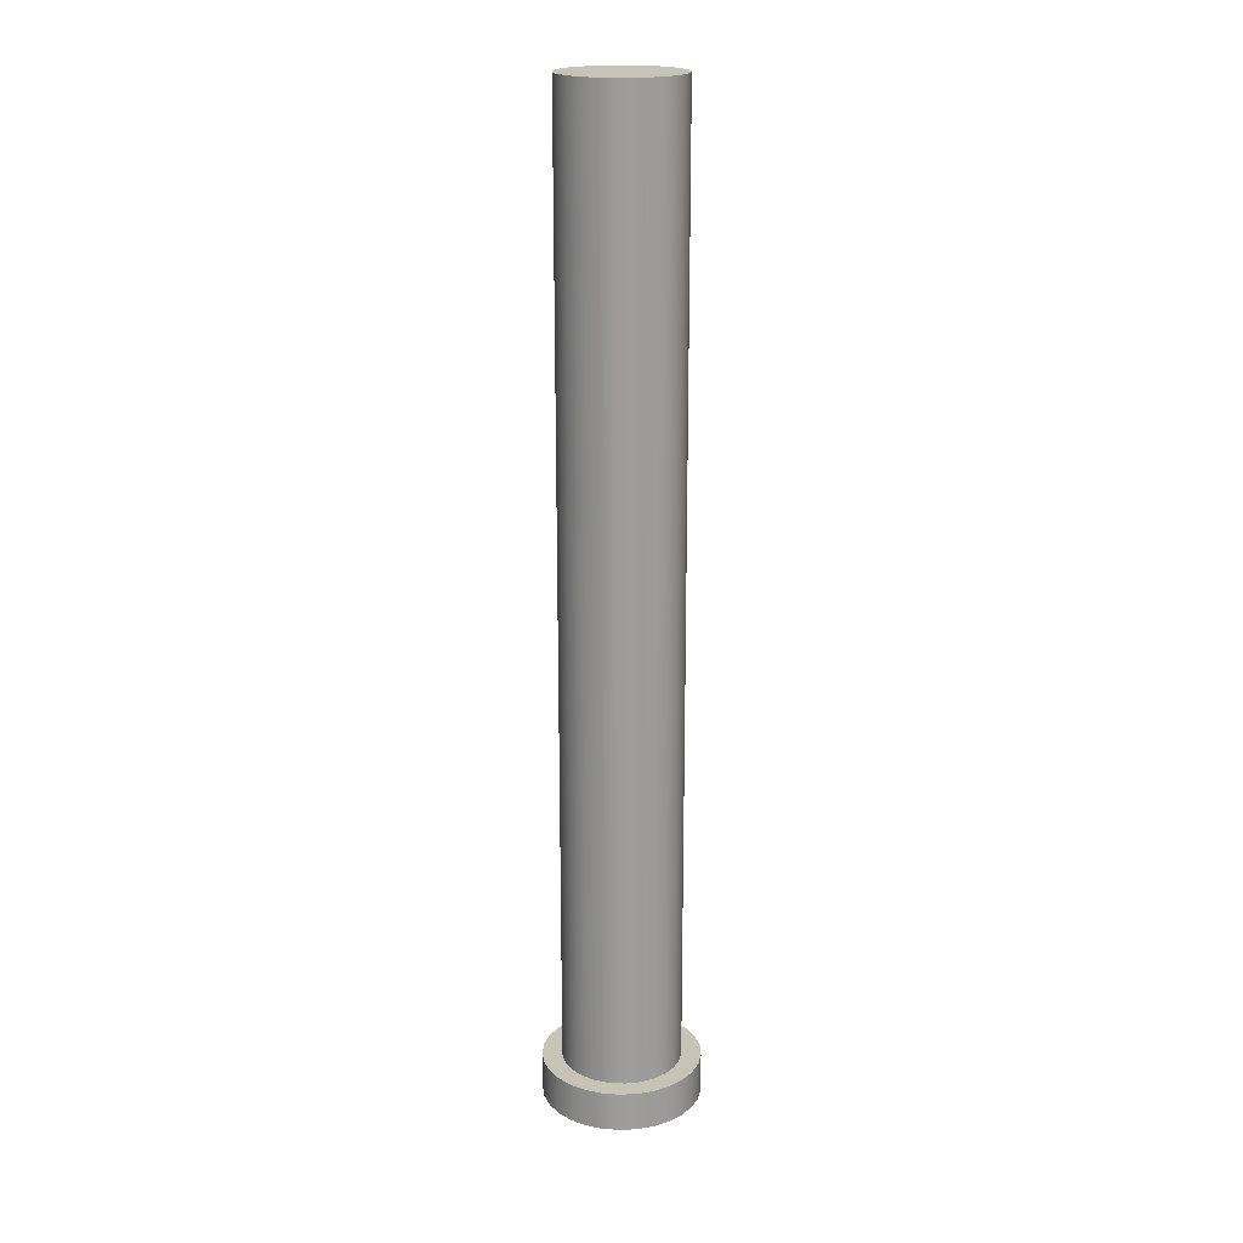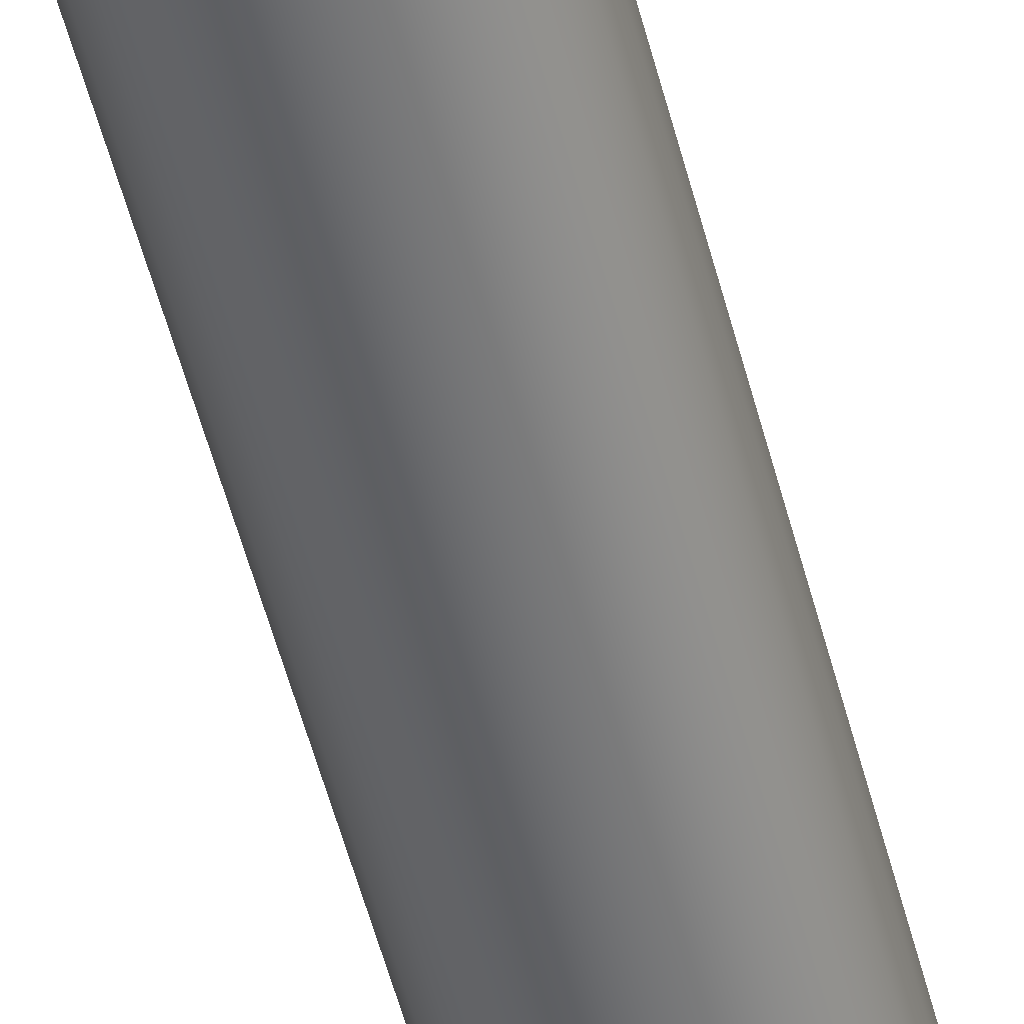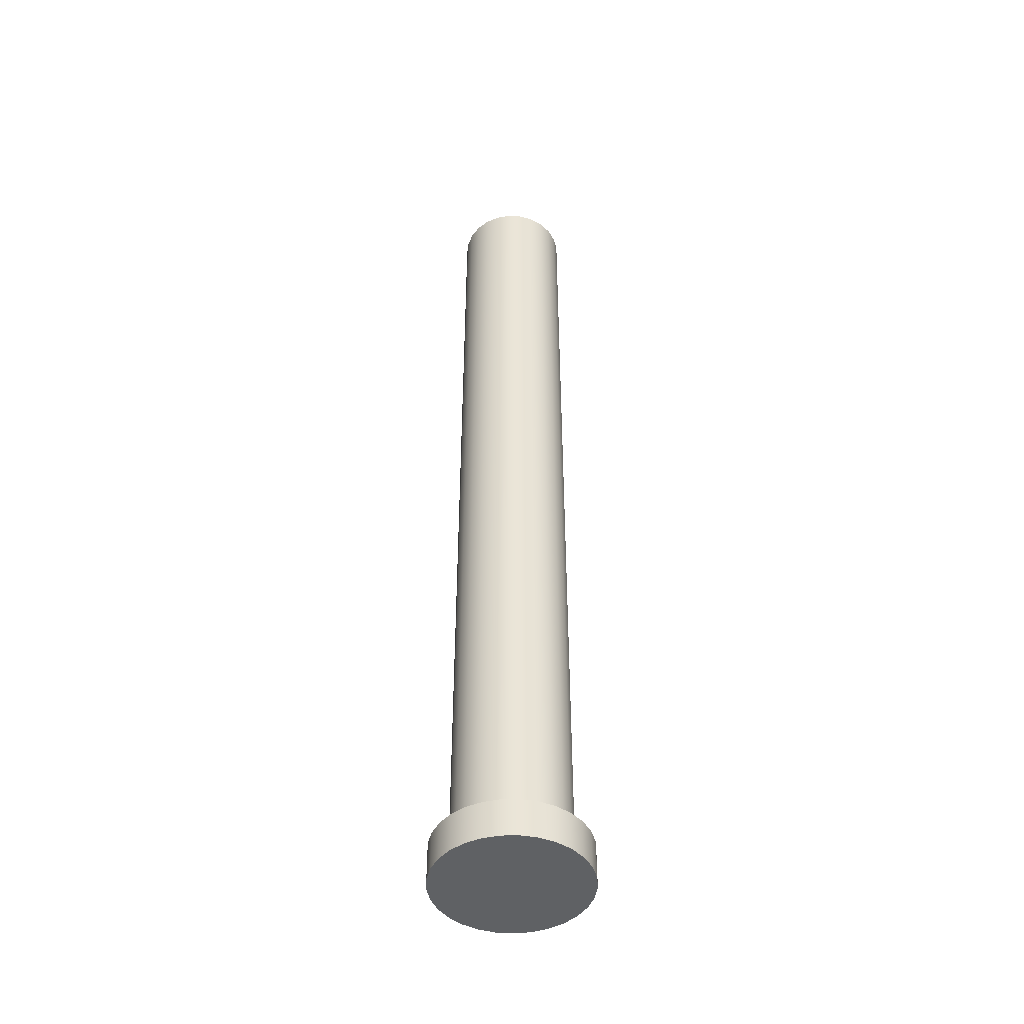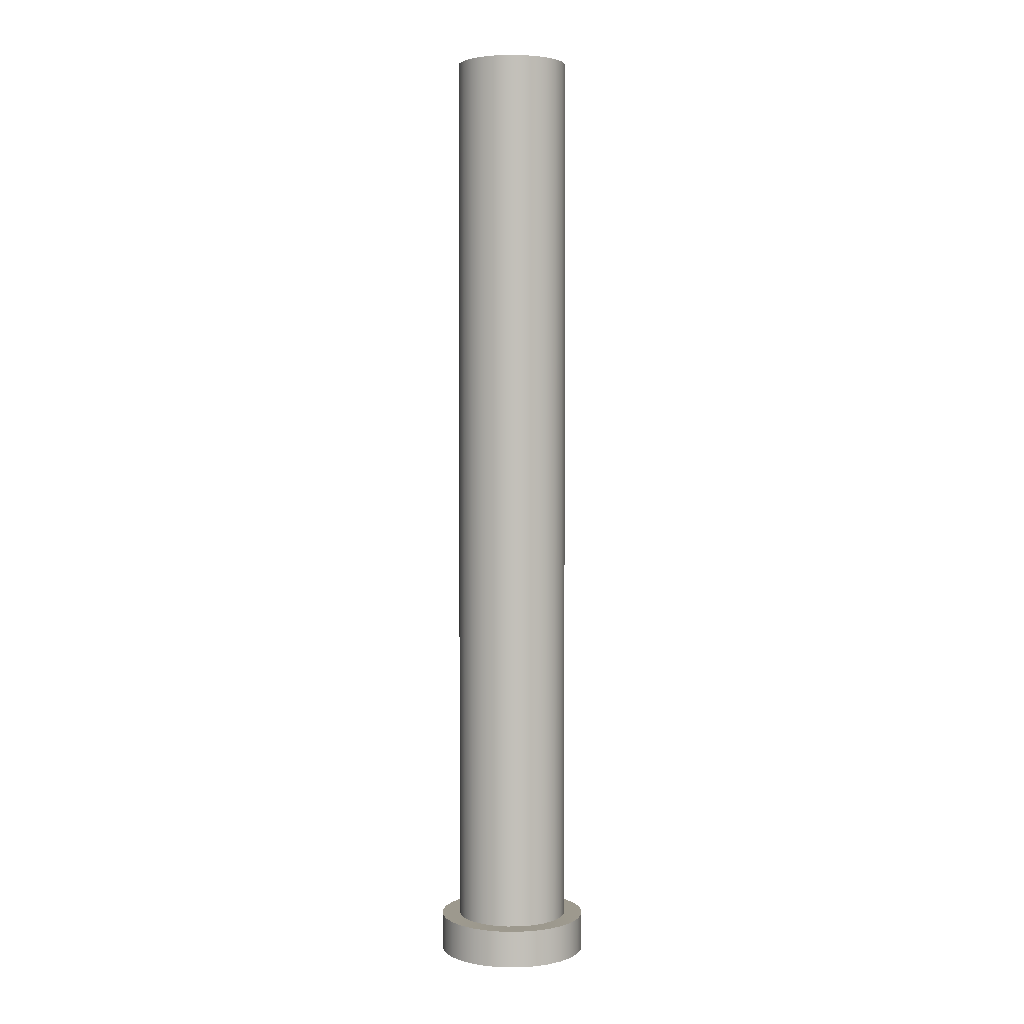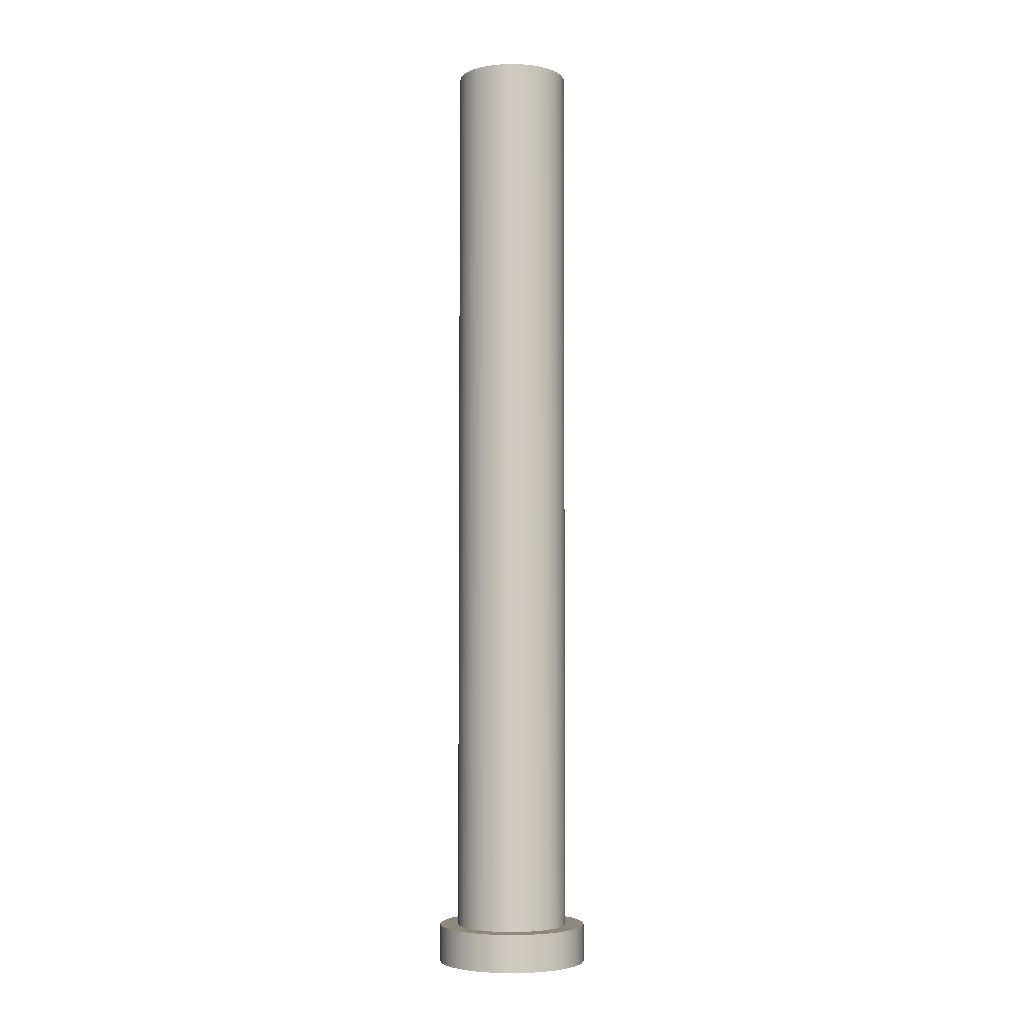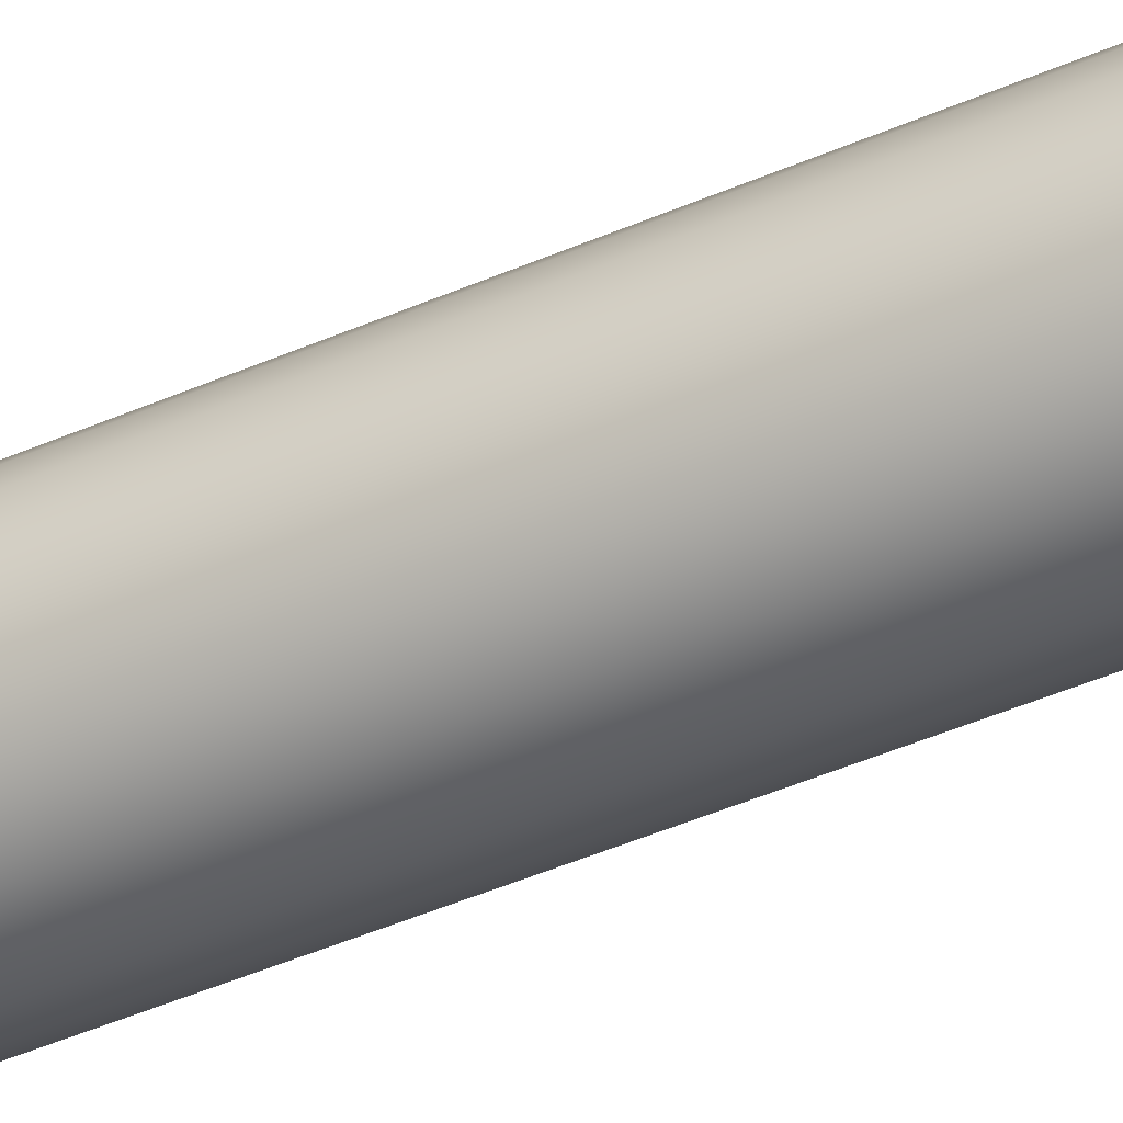
<metadata>
{"format":"obj","ext":"obj","renderer":"f3d","projection":"perspective","resolution":1024,"background":"white","views":[{"elev":19.6,"azim":-13.8,"up":"+Y"},{"elev":-53.9,"azim":-165.6,"up":"+Z"},{"elev":-46.0,"azim":-107.4,"up":"+Y"},{"elev":3.3,"azim":66.1,"up":"+Y"},{"elev":-4.4,"azim":122.6,"up":"+Y"},{"elev":-45.2,"azim":116.9,"up":"+Z"}]}
</metadata>
<code>
v 1.5 25 -1.837e-16
v 1.453 25 0.373
v 1.314 25 0.7226
v 1.093 25 1.027
v 0.8037 25 1.266
v 0.4635 25 1.427
v 0.09419 25 1.497
v -0.2811 25 1.473
v -0.6387 25 1.357
v -0.9561 25 1.156
v -1.214 25 0.8817
v -1.395 25 0.5522
v -1.488 25 0.188
v -1.488 25 -0.188
v -1.395 25 -0.5522
v -1.214 25 -0.8817
v -0.9561 25 -1.156
v -0.6387 25 -1.357
v -0.2811 25 -1.473
v 0.09419 25 -1.497
v 0.4635 25 -1.427
v 0.8037 25 -1.266
v 1.093 25 -1.027
v 1.314 25 -0.7226
v 1.453 25 -0.373
v 1.5 1 -1.837e-16
v 1.453 1 -0.373
v 1.314 1 -0.7226
v 1.093 1 -1.027
v 0.8037 1 -1.266
v 0.4635 1 -1.427
v 0.09419 1 -1.497
v -0.2811 1 -1.473
v -0.6387 1 -1.357
v -0.9561 1 -1.156
v -1.214 1 -0.8817
v -1.395 1 -0.5522
v -1.488 1 -0.188
v -1.488 1 0.188
v -1.395 1 0.5522
v -1.214 1 0.8817
v -0.9561 1 1.156
v -0.6387 1 1.357
v -0.2811 1 1.473
v 0.09419 1 1.497
v 0.4635 1 1.427
v 0.8037 1 1.266
v 1.093 1 1.027
v 1.314 1 0.7226
v 1.453 1 0.373
v 1.5 1 -1.837e-16
v 1.5 25 -1.837e-16
v 1.5 25 -1.837e-16
v 1.453 25 -0.373
v 1.314 25 -0.7226
v 1.093 25 -1.027
v 0.8037 25 -1.266
v 0.4635 25 -1.427
v 0.09419 25 -1.497
v -0.2811 25 -1.473
v -0.6387 25 -1.357
v -0.9561 25 -1.156
v -1.214 25 -0.8817
v -1.395 25 -0.5522
v -1.488 25 -0.188
v -1.488 25 0.188
v -1.395 25 0.5522
v -1.214 25 0.8817
v -0.9561 25 1.156
v -0.6387 25 1.357
v -0.2811 25 1.473
v 0.09419 25 1.497
v 0.4635 25 1.427
v 0.8037 25 1.266
v 1.093 25 1.027
v 1.314 25 0.7226
v 1.453 25 0.373
v -2 1 2.449e-16
v -1.953 1 -0.4299
v -1.815 1 -0.8398
v -1.592 1 -1.21
v -1.295 1 -1.524
v -0.9368 1 -1.767
v -0.5351 1 -1.927
v -0.1083 1 -1.997
v 0.3236 1 -1.974
v 0.7403 1 -1.858
v 1.122 1 -1.655
v 1.452 1 -1.375
v 1.714 1 -1.031
v 1.895 1 -0.6386
v 1.988 1 -0.2162
v 1.988 1 0.2162
v 1.895 1 0.6386
v 1.714 1 1.031
v 1.452 1 1.375
v 1.122 1 1.655
v 0.7403 1 1.858
v 0.3236 1 1.974
v -0.1083 1 1.997
v -0.5351 1 1.927
v -0.9368 1 1.767
v -1.295 1 1.524
v -1.592 1 1.21
v -1.815 1 0.8398
v -1.953 1 0.4299
v -2 0 2.449e-16
v -1.953 0 0.4299
v -1.815 0 0.8398
v -1.592 0 1.21
v -1.295 0 1.524
v -0.9368 0 1.767
v -0.5351 0 1.927
v -0.1083 0 1.997
v 0.3236 0 1.974
v 0.7403 0 1.858
v 1.122 0 1.655
v 1.452 0 1.375
v 1.714 0 1.031
v 1.895 0 0.6386
v 1.988 0 0.2162
v 1.988 0 -0.2162
v 1.895 0 -0.6386
v 1.714 0 -1.031
v 1.452 0 -1.375
v 1.122 0 -1.655
v 0.7403 0 -1.858
v 0.3236 0 -1.974
v -0.1083 0 -1.997
v -0.5351 0 -1.927
v -0.9368 0 -1.767
v -1.295 0 -1.524
v -1.592 0 -1.21
v -1.815 0 -0.8398
v -1.953 0 -0.4299
v -2 0 2.449e-16
v -2 1 2.449e-16
v 1.5 1 -1.837e-16
v 1.453 1 0.373
v 1.314 1 0.7226
v 1.093 1 1.027
v 0.8037 1 1.266
v 0.4635 1 1.427
v 0.09419 1 1.497
v -0.2811 1 1.473
v -0.6387 1 1.357
v -0.9561 1 1.156
v -1.214 1 0.8817
v -1.395 1 0.5522
v -1.488 1 0.188
v -1.488 1 -0.188
v -1.395 1 -0.5522
v -1.214 1 -0.8817
v -0.9561 1 -1.156
v -0.6387 1 -1.357
v -0.2811 1 -1.473
v 0.09419 1 -1.497
v 0.4635 1 -1.427
v 0.8037 1 -1.266
v 1.093 1 -1.027
v 1.314 1 -0.7226
v 1.453 1 -0.373
v -2 1 2.449e-16
v -1.953 1 0.4299
v -1.815 1 0.8398
v -1.592 1 1.21
v -1.295 1 1.524
v -0.9368 1 1.767
v -0.5351 1 1.927
v -0.1083 1 1.997
v 0.3236 1 1.974
v 0.7403 1 1.858
v 1.122 1 1.655
v 1.452 1 1.375
v 1.714 1 1.031
v 1.895 1 0.6386
v 1.988 1 0.2162
v 1.988 1 -0.2162
v 1.895 1 -0.6386
v 1.714 1 -1.031
v 1.452 1 -1.375
v 1.122 1 -1.655
v 0.7403 1 -1.858
v 0.3236 1 -1.974
v -0.1083 1 -1.997
v -0.5351 1 -1.927
v -0.9368 1 -1.767
v -1.295 1 -1.524
v -1.592 1 -1.21
v -1.815 1 -0.8398
v -1.953 1 -0.4299
v -2 0 2.449e-16
v -1.953 0 -0.4299
v -1.815 0 -0.8398
v -1.592 0 -1.21
v -1.295 0 -1.524
v -0.9368 0 -1.767
v -0.5351 0 -1.927
v -0.1083 0 -1.997
v 0.3236 0 -1.974
v 0.7403 0 -1.858
v 1.122 0 -1.655
v 1.452 0 -1.375
v 1.714 0 -1.031
v 1.895 0 -0.6386
v 1.988 0 -0.2162
v 1.988 0 0.2162
v 1.895 0 0.6386
v 1.714 0 1.031
v 1.452 0 1.375
v 1.122 0 1.655
v 0.7403 0 1.858
v 0.3236 0 1.974
v -0.1083 0 1.997
v -0.5351 0 1.927
v -0.9368 0 1.767
v -1.295 0 1.524
v -1.592 0 1.21
v -1.815 0 0.8398
v -1.953 0 0.4299
g b706cf8c-e2ef-11ea-9a79-54bf646e7e1f
f 2 50 1
f 1 50 51
f 52 26 25
f 25 26 27
f 25 27 24
f 24 27 28
f 24 28 23
f 23 28 29
f 23 29 22
f 22 29 30
f 22 30 21
f 21 30 31
f 21 31 20
f 20 31 32
f 20 32 19
f 19 32 33
f 19 33 18
f 18 33 34
f 18 34 17
f 17 34 35
f 17 35 16
f 16 35 36
f 16 36 15
f 15 36 37
f 15 37 14
f 14 37 38
f 14 38 13
f 13 38 39
f 13 39 12
f 12 39 40
f 12 40 11
f 11 40 41
f 11 41 10
f 10 41 42
f 10 42 9
f 9 42 43
f 9 43 8
f 8 43 44
f 8 44 7
f 7 44 45
f 7 45 6
f 6 45 46
f 6 46 5
f 5 46 47
f 5 47 4
f 4 47 48
f 4 48 3
f 3 48 49
f 3 49 2
f 2 49 50
g b7087d50-e2ef-11ea-9ef0-54bf646e7e1f
f 77 53 61
f 61 53 54
f 61 54 55
f 55 56 61
f 61 56 57
f 61 57 58
f 59 60 58
f 58 60 61
f 62 70 61
f 61 70 71
f 61 71 72
f 70 62 69
f 69 62 63
f 69 63 68
f 68 63 64
f 68 64 67
f 67 64 65
f 67 65 66
f 72 73 61
f 61 73 74
f 61 74 75
f 75 76 61
f 61 76 77
g b6b26e00-e2ef-11ea-be21-54bf646e7e1f
f 79 135 78
f 78 135 136
f 137 107 106
f 106 107 108
f 106 108 109
f 79 80 135
f 135 80 134
f 134 80 81
f 134 81 133
f 133 81 82
f 133 82 132
f 132 82 83
f 132 83 131
f 131 83 84
f 131 84 130
f 130 84 85
f 130 85 129
f 129 85 86
f 129 86 128
f 128 86 87
f 128 87 127
f 127 87 88
f 127 88 126
f 126 88 89
f 126 89 125
f 125 89 90
f 125 90 124
f 124 90 91
f 124 91 123
f 123 91 92
f 123 92 122
f 122 92 93
f 122 93 121
f 121 93 94
f 121 94 120
f 120 94 95
f 120 95 119
f 119 95 96
f 119 96 118
f 118 96 97
f 118 97 117
f 117 97 98
f 117 98 116
f 116 98 99
f 116 99 115
f 115 99 100
f 115 100 114
f 114 100 101
f 114 101 113
f 113 101 102
f 113 102 112
f 112 102 103
f 112 103 111
f 111 103 104
f 111 104 110
f 110 104 105
f 110 105 109
f 109 105 106
g b6b6656c-e2ef-11ea-8bdb-54bf646e7e1f
f 139 177 138
f 138 177 178
f 138 178 162
f 162 178 179
f 162 179 161
f 161 179 180
f 161 180 160
f 160 180 181
f 160 181 182
f 177 139 176
f 176 139 140
f 176 140 175
f 175 140 141
f 175 141 174
f 174 141 173
f 173 141 142
f 173 142 172
f 172 142 143
f 172 143 171
f 171 143 144
f 171 144 170
f 170 144 145
f 170 145 169
f 169 145 146
f 169 146 168
f 168 146 147
f 168 147 167
f 167 147 166
f 166 147 148
f 166 148 165
f 165 148 149
f 165 149 164
f 164 149 150
f 164 150 163
f 163 150 151
f 163 151 191
f 191 151 152
f 191 152 190
f 190 152 153
f 190 153 189
f 189 153 154
f 189 154 188
f 188 154 187
f 187 154 155
f 187 155 186
f 186 155 156
f 186 156 185
f 185 156 157
f 185 157 184
f 184 157 158
f 184 158 183
f 183 158 159
f 183 159 182
f 182 159 160
g b6b7ec42-e2ef-11ea-8a64-54bf646e7e1f
f 220 192 211
f 211 192 193
f 211 193 194
f 194 195 211
f 211 195 196
f 211 196 197
f 197 198 211
f 211 198 199
f 211 199 200
f 200 201 211
f 211 201 202
f 211 202 210
f 210 202 203
f 210 203 209
f 209 203 204
f 209 204 208
f 208 204 205
f 208 205 207
f 207 205 206
f 212 216 211
f 211 216 217
f 211 217 218
f 216 212 215
f 215 212 213
f 215 213 214
f 218 219 211
f 211 219 220

</code>
